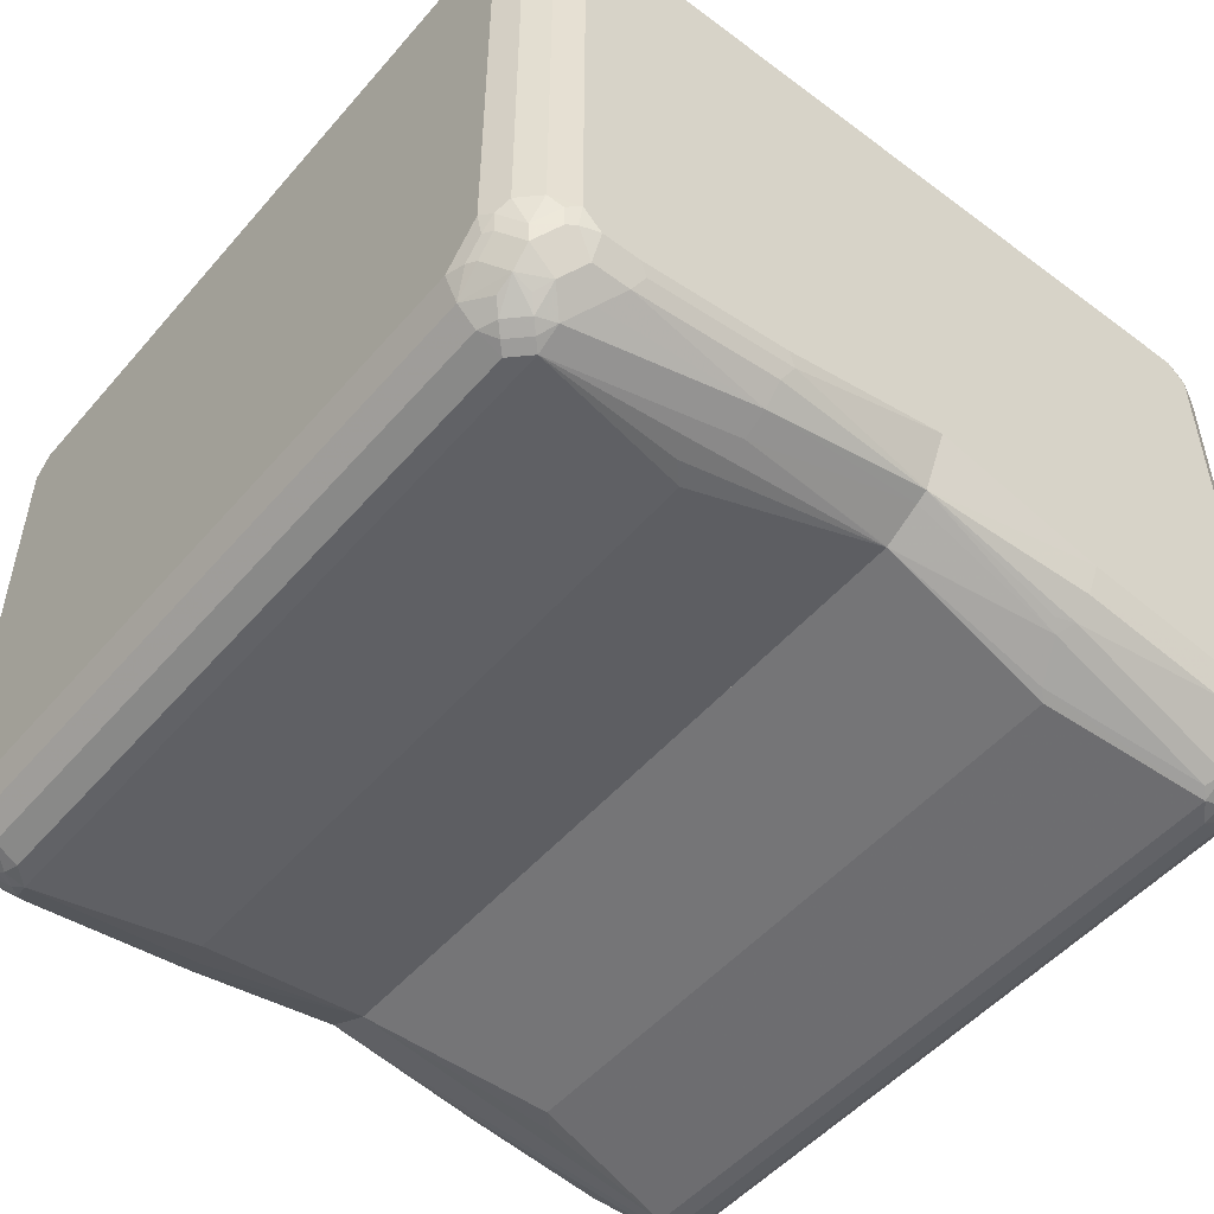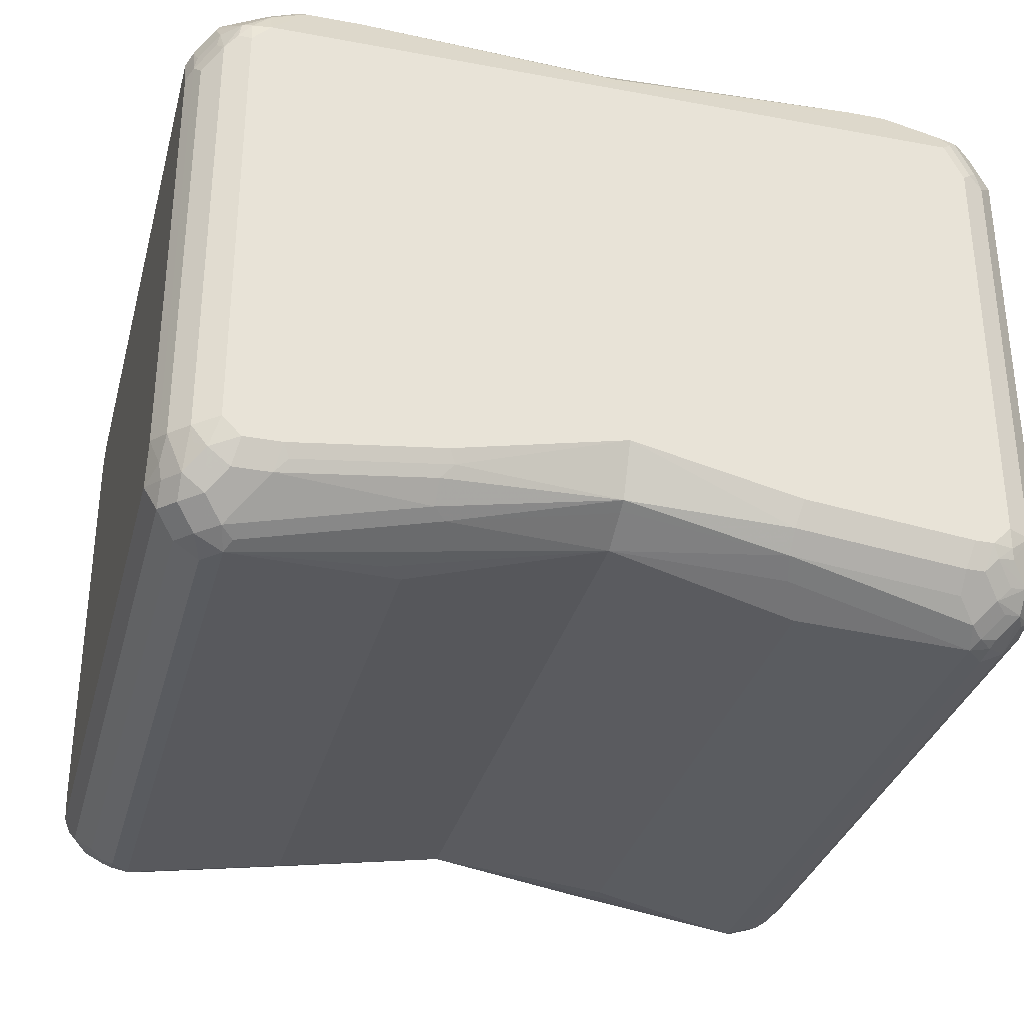
<metadata>
{"format":"obj","ext":"obj","renderer":"f3d","projection":"perspective","resolution":1024,"background":"white","views":[{"elev":-50.7,"azim":140.8,"up":"+Z"},{"elev":-32.5,"azim":-14.5,"up":"+Z"}]}
</metadata>
<code>
v 0.3938 0.4156 0.3719
v 0.001088 0.4156 0.3719
v 0.4156 0.3937 0.3719
v 0.4266 0.4265 0.3609
v 0.401 0.4447 0.3573
v 0.3646 0.4739 0.3427
v 0.3208 0.4739 0.3427
v 0.001088 0.4385 0.3604
v 0.001088 -0.4156 0.3719
v 0.474 0.3646 0.3427
v 0.4448 0.401 0.3573
v 0.4156 -0.3719 0.3719
v 0.4703 0.4047 0.3391
v 0.4667 0.4229 0.3354
v 0.4485 0.4484 0.3391
v 0.4047 0.4703 0.3391
v 0.4229 0.4885 0.3135
v 0.4156 0.5032 0.2844
v 0.001088 0.4666 0.3354
v 0.001088 0.4447 0.3573
v 0.001088 0.5032 0.2844
v 0.001088 0.4916 0.3073
v 0.001088 0.4885 0.3135
v 0.001088 -0.4441 0.3576
v 0.3062 -0.4739 0.3427
v 0.3719 -0.4156 0.3719
v 0.5032 0.4156 0.2844
v 0.4886 0.4229 0.3135
v 0.474 -0.3791 0.3427
v 0.4156 -0.3965 0.3664
v 0.4302 -0.3791 0.3645
v 0.4849 0.4411 0.3099
v 0.463 0.4411 0.3318
v 0.4667 0.4666 0.3135
v 0.4411 0.463 0.3318
v 0.4485 0.4921 0.2953
v 0.4411 0.4848 0.3099
v 0.4375 0.5032 0.2625
v 0.001088 0.5032 -0.2187
v 0.001088 -0.4447 0.3573
v 0.3609 -0.4758 0.3391
v 0.35 -0.4739 0.3427
v 0.001088 -0.4666 0.3354
v 0.001088 -0.4885 0.3135
v 0.001088 -0.4955 0.2997
v 0.3938 -0.4183 0.3664
v 0.3719 -0.4447 0.3573
v 0.5032 0.4375 0.2625
v 0.4922 0.4484 0.2953
v 0.5032 -0.4156 0.2844
v 0.4521 -0.4229 0.3427
v 0.4703 -0.3992 0.3391
v 0.474 -0.4447 0.3208
v 0.4958 -0.4229 0.2989
v 0.4886 -0.4083 0.3135
v 0.4266 -0.3992 0.3609
v 0.4375 -0.4402 0.3445
v 0.4886 0.4666 0.2698
v 0.4667 0.4885 0.2698
v 0.4375 0.5032 -0.2625
v 0.1969 0.5032 -0.2625
v 0.186 0.4976 -0.2734
v 0.001088 0.4743 -0.2763
v 0.4156 -0.4885 0.3135
v 0.4156 -0.4666 0.3354
v 0.001088 -0.5032 0.2844
v 0.4156 -0.5032 0.2844
v 0.4266 -0.4976 0.2953
v 0.5032 0.4375 -0.2625
v 0.4977 -0.4402 0.2844
v 0.5032 -0.4375 0.2625
v 0.4485 -0.443 0.3391
v 0.4594 -0.4621 0.3226
v 0.4703 -0.4539 0.3172
v 0.4922 -0.443 0.2953
v 0.4886 0.4666 -0.2552
v 0.4667 0.4885 -0.2552
v 0.4521 0.4958 -0.2698
v 0.4375 0.4976 -0.2871
v 0.4156 0.5032 -0.2844
v 0.3719 0.5032 -0.2844
v 0.3609 0.4976 -0.2953
v 0.1969 0.4885 -0.2917
v 0.001088 0.4739 -0.277
v 0.4485 -0.4758 0.3172
v 0.4375 -0.4895 0.3062
v 0.001088 -0.5032 -0.2187
v 0.4375 -0.5032 0.2406
v 0.4485 -0.4976 0.2516
v 0.4977 0.4375 -0.2871
v 0.4958 0.452 -0.2698
v 0.5032 0.4156 -0.2844
v 0.4886 -0.4666 0.2625
v 0.5032 -0.4375 -0.2625
v 0.4667 -0.4666 0.3062
v 0.474 0.4739 -0.2917
v 0.4485 0.4921 -0.2898
v 0.4156 0.4885 -0.3135
v 0.3719 0.4885 -0.3135
v 0.1969 0.4666 -0.3135
v 0.001088 0.4601 -0.284
v 0.4594 -0.4895 0.2625
v 0.1896 -0.4885 -0.2917
v 0.1969 -0.5032 -0.2625
v 0.001088 -0.4818 -0.2614
v 0.4667 -0.4885 0.2406
v 0.4375 -0.5032 -0.2625
v 0.4922 0.4484 -0.2898
v 0.4977 0.4156 -0.309
v 0.5032 0.3937 -0.3062
v 0.4886 -0.4666 -0.2625
v 0.4977 -0.4484 -0.2734
v 0.5032 -0.4156 -0.2844
v 0.4703 0.4703 -0.3117
v 0.4375 0.4666 -0.3354
v 0.3938 0.4666 -0.3354
v 0.4156 0.4447 -0.3573
v 0.1969 0.4375 -0.3281
v 0.001088 0.4164 -0.3059
v 0.3864 -0.4885 -0.3135
v 0.3938 -0.5032 -0.2844
v 0.001088 -0.4739 -0.277
v 0.1896 -0.4666 -0.3135
v 0.3864 -0.4666 -0.3354
v 0.4667 -0.4885 -0.2625
v 0.4156 -0.5032 -0.2844
v 0.4403 -0.4976 -0.2844
v 0.4922 0.4265 -0.3117
v 0.4703 0.4484 -0.3336
v 0.4886 0.3937 -0.3354
v 0.5032 -0.3937 -0.3062
v 0.4758 -0.4703 -0.2953
v 0.4894 -0.4593 -0.2844
v 0.4977 -0.4265 -0.2953
v 0.4485 0.4484 -0.3445
v 0.4375 0.4375 -0.3582
v 0.4266 0.4265 -0.3664
v 0.4156 0.4156 -0.3719
v 0.001088 0.4156 -0.3062
v 0.4084 -0.4885 -0.3135
v 0.001088 -0.4615 -0.2833
v 0.001088 -0.4593 -0.2844
v 0.001088 -0.4156 -0.3062
v 0.1969 -0.4375 -0.3281
v 0.4156 -0.4156 -0.3719
v 0.4084 -0.4447 -0.3573
v 0.4302 -0.4666 -0.3354
v 0.443 -0.4921 -0.2953
v 0.4649 -0.4703 -0.3171
v 0.4229 -0.4958 -0.2989
v 0.4703 0.4265 -0.3445
v 0.4594 0.4156 -0.3582
v 0.4667 0.3937 -0.3573
v 0.4886 -0.3937 -0.3354
v 0.4977 -0.4047 -0.3171
v 0.4649 -0.4484 -0.3391
v 0.4894 -0.4156 -0.3281
v 0.4485 0.4047 -0.3664
v 0.2188 0.3719 -0.35
v 0.2407 0.3937 -0.35
v 0.4375 0.3937 -0.3719
v 0.2188 -0.3937 -0.35
v 0.4375 -0.3937 -0.3719
v 0.4403 -0.4156 -0.3664
v 0.4229 -0.4302 -0.3645
v 0.4448 -0.452 -0.3427
v 0.4448 -0.4739 -0.3208
v 0.4667 -0.3937 -0.3573
v 0.4758 -0.4265 -0.3391
v 0.443 -0.4265 -0.3609
v -0.3354 0.4739 0.3427
v -0.3937 0.4156 0.3719
v -0.3573 0.4739 0.3427
v -0.4184 0.4156 0.3664
v -0.4156 0.3937 0.3719
v -0.3865 0.4447 0.3573
v -0.401 0.4302 0.3645
v -0.3937 -0.4156 0.3719
v -0.3063 -0.4739 0.3427
v -0.4448 0.4739 0.3208
v -0.4083 0.4666 0.3354
v -0.4156 0.5032 0.2844
v -0.4083 0.4885 0.3135
v -0.4211 0.4265 0.3609
v -0.4448 0.3937 0.3573
v -0.474 0.3719 0.3427
v -0.4156 -0.3937 0.3719
v -0.4229 0.452 0.3427
v -0.443 0.4484 0.3391
v -0.4047 -0.4265 0.3664
v -0.3828 -0.4703 0.3445
v -0.3719 -0.4739 0.3427
v -0.2953 -0.4758 0.3391
v -0.4539 0.4703 0.3172
v -0.4621 0.4593 0.3226
v -0.4229 0.4958 0.2989
v -0.443 0.4921 0.2953
v -0.4375 0.5032 0.2625
v -0.4402 0.4976 0.2844
v -0.1969 0.5032 -0.2625
v -0.4667 0.4156 0.3354
v -0.4758 0.3828 0.3391
v -0.4886 0.4156 0.3135
v -0.4977 0.4265 0.2953
v -0.474 -0.35 0.3427
v -0.4703 -0.3609 0.3445
v -0.4448 -0.3937 0.3573
v -0.4266 -0.4047 0.3664
v -0.4156 -0.4375 0.3582
v -0.4156 -0.4666 0.3354
v -0.4156 -0.4885 0.3135
v -0.4156 -0.5032 0.2844
v -0.4667 0.4666 0.3062
v -0.4758 0.4484 0.3172
v -0.4667 0.4885 0.2625
v -0.4375 0.5032 -0.2625
v -0.3719 0.5032 -0.2844
v -0.1969 0.4885 -0.2917
v -0.4894 0.4375 0.3062
v -0.4977 0.4484 0.2734
v -0.5031 0.4156 0.2844
v -0.5031 -0.4156 0.2844
v -0.4959 -0.4156 0.2989
v -0.4886 -0.4156 0.3135
v -0.4667 -0.4156 0.3354
v -0.4375 -0.4156 0.3582
v -0.4594 -0.4375 0.3363
v -0.4484 -0.4484 0.3336
v -0.4266 -0.4484 0.3445
v -0.4703 -0.4484 0.3226
v -0.4484 -0.4921 0.2898
v -0.4375 -0.4976 0.2871
v -0.4375 -0.5032 0.2625
v -0.4886 0.4666 0.2625
v -0.4867 0.4484 0.2953
v -0.4667 0.4885 -0.2625
v -0.4156 0.5032 -0.2844
v -0.4484 0.4976 -0.2734
v -0.3719 0.4885 -0.3135
v -0.1969 0.4666 -0.3135
v -0.186 0.4484 -0.3226
v -0.175 0.4593 -0.3145
v -0.4959 0.452 -0.2625
v -0.5031 0.4375 -0.2625
v -0.5031 0.4375 0.2625
v -0.5031 -0.4375 0.2406
v -0.4959 -0.4302 0.2917
v -0.4922 -0.4265 0.3008
v -0.4867 -0.4375 0.3035
v -0.474 -0.452 0.3135
v -0.4521 -0.4958 0.2698
v -0.4703 -0.4703 0.2898
v -0.4667 -0.4885 0.2552
v -0.4375 -0.5032 -0.2625
v -0.1969 -0.5032 -0.2625
v -0.1896 -0.4958 -0.277
v -0.4886 0.4666 -0.2625
v -0.4703 0.4758 -0.2953
v -0.4594 0.4895 -0.2844
v -0.4156 0.4885 -0.3135
v -0.4266 0.4976 -0.2953
v -0.3937 0.4666 -0.3354
v -0.4047 0.4265 -0.3664
v -0.4156 0.4447 -0.3573
v -0.2078 0.4047 -0.3445
v -0.4977 0.4402 -0.2844
v -0.5031 0.4156 -0.3062
v -0.5031 -0.4375 -0.2625
v -0.4959 -0.452 0.2479
v -0.4922 -0.4484 0.2679
v -0.474 -0.4739 0.2698
v -0.4886 -0.4666 0.2333
v -0.4667 -0.4885 -0.2698
v -0.4156 -0.5032 -0.2844
v -0.4484 -0.4921 -0.2953
v -0.3719 -0.5032 -0.2844
v -0.3646 -0.4958 -0.2989
v -0.2042 -0.4885 -0.2917
v -0.4886 0.4447 -0.3062
v -0.4703 0.4648 -0.3171
v -0.4375 0.4895 -0.3062
v -0.4375 0.4666 -0.3354
v -0.4156 0.4156 -0.3719
v -0.4703 0.443 -0.3391
v -0.4375 0.4183 -0.3664
v -0.4484 0.4211 -0.3609
v -0.2188 0.3937 -0.35
v -0.4922 0.432 -0.3171
v -0.4959 0.4229 -0.3208
v -0.5031 -0.4156 -0.3062
v -0.4922 -0.4484 -0.2953
v -0.4886 -0.4666 -0.2698
v -0.4959 -0.452 -0.2552
v -0.4703 -0.4703 -0.3171
v -0.463 -0.4848 -0.288
v -0.4229 -0.4885 -0.3135
v -0.4448 -0.4666 -0.3354
v -0.3792 -0.4885 -0.3135
v -0.2042 -0.4666 -0.3135
v -0.1896 -0.452 -0.3208
v -0.4484 0.4758 -0.3171
v -0.4375 0.3937 -0.3719
v -0.4156 -0.4156 -0.3719
v -0.474 0.4229 -0.3427
v -0.4886 0.4083 -0.3354
v -0.4521 0.401 -0.3645
v -0.2188 -0.3719 -0.35
v -0.1969 -0.4375 -0.3281
v -0.2407 -0.3937 -0.35
v -0.4959 -0.4083 -0.3208
v -0.4886 -0.4229 -0.3354
v -0.4886 -0.4447 -0.3135
v -0.4703 -0.4484 -0.3391
v -0.4412 -0.4411 -0.3536
v -0.4229 -0.4447 -0.3573
v -0.401 -0.4666 -0.3354
v -0.4083 -0.4302 -0.3645
v -0.4667 0.3864 -0.3573
v -0.4375 -0.3937 -0.3719
v -0.4484 -0.4265 -0.3609
v -0.4667 -0.401 -0.3573
f 1 2 9
f 1 9 26
f 1 26 12
f 1 12 3
f 1 3 4
f 1 4 5
f 1 5 6
f 1 6 7
f 1 7 2
f 2 7 8
f 2 8 20
f 2 20 19
f 2 19 23
f 2 23 22
f 2 22 21
f 2 21 39
f 2 39 63
f 2 63 84
f 2 84 101
f 2 101 119
f 2 119 139
f 2 139 143
f 2 143 142
f 2 142 141
f 2 141 122
f 2 122 105
f 2 105 87
f 2 87 66
f 2 66 45
f 2 45 44
f 2 44 43
f 2 43 40
f 2 40 24
f 2 24 9
f 3 10 11
f 3 11 4
f 3 12 29
f 3 29 10
f 4 11 13
f 4 13 14
f 4 14 15
f 4 15 16
f 4 16 5
f 5 16 6
f 6 16 17
f 6 17 18
f 6 18 21
f 6 21 7
f 7 19 20
f 7 20 8
f 7 21 22
f 7 22 23
f 7 23 19
f 9 24 25
f 9 25 42
f 9 42 26
f 10 27 28
f 10 28 13
f 10 13 11
f 10 29 50
f 10 50 27
f 12 26 46
f 12 46 30
f 12 30 31
f 12 31 29
f 13 28 32
f 13 32 14
f 14 32 33
f 14 33 15
f 15 33 34
f 15 34 35
f 15 35 16
f 16 35 37
f 16 37 17
f 17 36 18
f 17 37 36
f 18 36 38
f 18 38 60
f 18 60 80
f 18 80 81
f 18 81 61
f 18 61 39
f 18 39 21
f 24 40 25
f 25 41 42
f 25 40 43
f 25 43 44
f 25 44 45
f 25 45 41
f 26 42 47
f 26 47 46
f 27 48 49
f 27 49 28
f 27 50 71
f 27 71 94
f 27 94 113
f 27 113 131
f 27 131 110
f 27 110 92
f 27 92 69
f 27 69 48
f 28 49 32
f 29 31 51
f 29 51 72
f 29 72 52
f 29 52 53
f 29 53 54
f 29 54 55
f 29 55 50
f 30 56 31
f 30 46 57
f 30 57 72
f 30 72 56
f 31 56 72
f 31 72 51
f 32 49 34
f 32 34 33
f 34 37 35
f 34 49 58
f 34 58 59
f 34 59 36
f 34 36 37
f 36 59 38
f 38 59 77
f 38 77 60
f 39 61 62
f 39 62 63
f 41 64 65
f 41 65 42
f 41 45 66
f 41 66 67
f 41 67 68
f 41 68 64
f 42 65 47
f 46 47 65
f 46 65 57
f 48 69 76
f 48 76 58
f 48 58 49
f 50 55 54
f 50 54 70
f 50 70 71
f 52 72 53
f 53 72 73
f 53 73 74
f 53 74 75
f 53 75 54
f 54 75 70
f 57 65 72
f 58 76 77
f 58 77 59
f 60 78 79
f 60 79 80
f 60 77 78
f 61 81 82
f 61 82 62
f 62 82 83
f 62 83 84
f 62 84 63
f 64 85 65
f 64 68 86
f 64 86 85
f 65 85 73
f 65 73 72
f 66 87 104
f 66 104 121
f 66 121 126
f 66 126 107
f 66 107 88
f 66 88 67
f 67 88 89
f 67 89 68
f 68 89 102
f 68 102 86
f 69 90 91
f 69 91 76
f 69 92 109
f 69 109 90
f 70 75 93
f 70 93 71
f 71 93 111
f 71 111 94
f 73 85 95
f 73 95 74
f 74 95 75
f 75 95 93
f 76 96 77
f 76 91 96
f 77 96 78
f 78 97 79
f 78 96 97
f 79 97 98
f 79 98 80
f 80 98 99
f 80 99 81
f 81 99 82
f 82 99 83
f 83 99 100
f 83 100 84
f 84 100 101
f 85 86 95
f 86 102 93
f 86 93 95
f 87 103 104
f 87 105 103
f 88 106 89
f 88 107 125
f 88 125 106
f 89 106 102
f 90 108 91
f 90 109 108
f 91 108 96
f 92 110 109
f 93 102 106
f 93 106 125
f 93 125 111
f 94 111 112
f 94 112 134
f 94 134 113
f 96 108 114
f 96 114 97
f 97 114 115
f 97 115 98
f 98 115 116
f 98 116 99
f 99 116 100
f 100 116 117
f 100 117 138
f 100 138 118
f 100 118 101
f 101 118 119
f 103 120 121
f 103 121 104
f 103 105 122
f 103 122 123
f 103 123 124
f 103 124 120
f 107 126 127
f 107 127 125
f 108 109 128
f 108 128 129
f 108 129 114
f 109 110 130
f 109 130 128
f 110 131 154
f 110 154 130
f 111 132 133
f 111 133 112
f 111 125 132
f 112 133 134
f 113 134 155
f 113 155 131
f 114 129 115
f 115 129 135
f 115 135 136
f 115 136 117
f 115 117 116
f 117 136 137
f 117 137 138
f 118 138 139
f 118 139 119
f 120 124 147
f 120 147 140
f 120 140 126
f 120 126 121
f 122 141 123
f 123 141 142
f 123 142 143
f 123 143 144
f 123 144 145
f 123 145 146
f 123 146 124
f 124 146 147
f 125 127 148
f 125 148 149
f 125 149 132
f 126 140 150
f 126 150 127
f 127 150 148
f 128 130 129
f 129 136 135
f 129 130 151
f 129 151 152
f 129 152 136
f 130 153 151
f 130 154 168
f 130 168 153
f 131 155 154
f 132 149 133
f 133 149 156
f 133 156 157
f 133 157 134
f 134 157 155
f 136 152 158
f 136 158 137
f 137 158 161
f 137 161 138
f 138 159 160
f 138 160 139
f 138 161 163
f 138 163 145
f 138 145 162
f 138 162 159
f 139 160 159
f 139 159 162
f 139 162 143
f 140 147 150
f 143 162 144
f 144 162 145
f 145 163 164
f 145 164 165
f 145 165 146
f 146 165 166
f 146 166 147
f 147 166 156
f 147 156 149
f 147 149 167
f 147 167 150
f 148 150 149
f 149 150 167
f 151 153 152
f 152 153 158
f 153 161 158
f 153 168 163
f 153 163 161
f 154 155 157
f 154 157 169
f 154 169 168
f 156 166 165
f 156 165 170
f 156 170 168
f 156 168 169
f 156 169 157
f 163 168 164
f 164 170 165
f 164 168 170
f 2 8 171
f 2 171 173
f 2 173 172
f 2 172 175
f 2 175 187
f 2 187 178
f 2 178 9
f 2 9 24
f 2 24 40
f 2 40 43
f 2 43 44
f 2 44 45
f 2 45 66
f 2 66 87
f 2 87 105
f 2 105 122
f 2 122 141
f 2 141 142
f 2 142 143
f 2 143 139
f 2 139 119
f 2 119 101
f 2 101 84
f 2 84 63
f 2 63 39
f 2 39 21
f 2 21 22
f 2 22 23
f 2 23 19
f 2 19 20
f 2 20 8
f 8 20 171
f 171 20 19
f 171 19 23
f 171 23 22
f 171 22 21
f 171 21 182
f 171 182 173
f 172 174 175
f 172 173 176
f 172 176 177
f 172 177 174
f 9 178 192
f 9 192 179
f 9 179 24
f 173 180 181
f 173 181 176
f 173 182 183
f 173 183 180
f 21 39 200
f 21 200 217
f 21 217 237
f 21 237 216
f 21 216 198
f 21 198 182
f 174 177 184
f 174 184 185
f 174 185 175
f 175 185 186
f 175 186 205
f 175 205 187
f 176 181 188
f 176 188 177
f 177 188 189
f 177 189 184
f 178 187 190
f 178 190 191
f 178 191 192
f 179 192 193
f 179 193 44
f 179 44 43
f 179 43 40
f 179 40 24
f 180 194 195
f 180 195 189
f 180 189 188
f 180 188 181
f 180 183 196
f 180 196 197
f 180 197 194
f 182 198 199
f 182 199 196
f 182 196 183
f 39 63 200
f 184 189 185
f 185 189 201
f 185 201 202
f 185 202 186
f 186 202 203
f 186 203 204
f 186 204 205
f 187 205 206
f 187 206 207
f 187 207 208
f 187 208 190
f 189 195 201
f 190 208 226
f 190 226 209
f 190 209 191
f 191 209 210
f 191 210 211
f 191 211 192
f 192 211 212
f 192 212 193
f 193 212 66
f 193 66 45
f 193 45 44
f 194 213 195
f 194 197 213
f 195 214 201
f 195 213 214
f 196 199 197
f 197 199 215
f 197 215 213
f 198 216 236
f 198 236 215
f 198 215 199
f 200 63 218
f 200 218 217
f 63 84 218
f 201 214 202
f 202 214 219
f 202 219 203
f 203 219 204
f 204 219 220
f 204 220 245
f 204 245 221
f 204 221 222
f 204 222 223
f 204 223 205
f 205 223 224
f 205 224 206
f 206 224 225
f 206 225 226
f 206 226 207
f 207 226 208
f 209 227 228
f 209 228 229
f 209 229 210
f 209 226 227
f 210 229 228
f 210 228 230
f 210 230 211
f 211 230 231
f 211 231 232
f 211 232 212
f 212 232 233
f 212 233 254
f 212 254 274
f 212 274 276
f 212 276 255
f 212 255 87
f 212 87 66
f 213 234 220
f 213 220 235
f 213 235 214
f 213 215 234
f 214 235 219
f 215 236 257
f 215 257 234
f 216 237 261
f 216 261 238
f 216 238 236
f 217 218 239
f 217 239 260
f 217 260 237
f 218 84 240
f 218 240 239
f 84 101 241
f 84 241 242
f 84 242 240
f 219 235 220
f 220 243 244
f 220 244 245
f 220 234 257
f 220 257 243
f 221 245 244
f 221 244 267
f 221 267 290
f 221 290 268
f 221 268 246
f 221 246 222
f 222 246 269
f 222 269 247
f 222 247 223
f 223 247 248
f 223 248 224
f 224 248 249
f 224 249 230
f 224 230 225
f 225 230 227
f 225 227 226
f 227 230 228
f 230 249 250
f 230 250 231
f 231 251 232
f 231 250 252
f 231 252 253
f 231 253 251
f 232 251 233
f 233 251 253
f 233 253 273
f 233 273 254
f 87 255 256
f 87 256 105
f 236 258 257
f 236 238 259
f 236 259 258
f 237 260 261
f 238 261 259
f 239 240 262
f 239 262 282
f 239 282 260
f 240 242 241
f 240 241 263
f 240 263 264
f 240 264 262
f 101 119 241
f 241 119 139
f 241 139 265
f 241 265 263
f 243 266 244
f 243 257 266
f 244 266 267
f 246 268 293
f 246 293 269
f 247 269 270
f 247 270 252
f 247 252 250
f 247 250 249
f 247 249 248
f 252 270 269
f 252 269 271
f 252 271 253
f 253 271 269
f 253 269 272
f 253 272 292
f 253 292 273
f 254 273 275
f 254 275 274
f 255 276 277
f 255 277 256
f 256 277 278
f 256 278 122
f 256 122 105
f 257 258 279
f 257 279 266
f 258 280 279
f 258 259 280
f 259 261 281
f 259 281 280
f 260 282 281
f 260 281 261
f 262 264 282
f 263 265 283
f 263 283 264
f 264 284 282
f 264 283 285
f 264 285 286
f 264 286 284
f 139 287 265
f 139 143 307
f 139 307 287
f 265 287 283
f 266 279 288
f 266 288 289
f 266 289 267
f 267 289 310
f 267 310 290
f 268 291 292
f 268 292 293
f 268 290 291
f 269 293 292
f 269 292 272
f 273 292 294
f 273 294 295
f 273 295 275
f 274 275 296
f 274 296 298
f 274 298 276
f 275 295 294
f 275 294 297
f 275 297 296
f 276 298 277
f 277 298 278
f 278 298 299
f 278 299 122
f 122 299 300
f 122 300 141
f 279 280 288
f 280 282 284
f 280 284 288
f 280 281 301
f 280 301 282
f 281 282 301
f 283 302 285
f 283 287 307
f 283 307 303
f 283 303 319
f 283 319 302
f 284 286 306
f 284 306 304
f 284 304 305
f 284 305 289
f 284 289 288
f 285 302 306
f 285 306 286
f 143 142 300
f 143 300 308
f 143 308 303
f 143 303 309
f 143 309 307
f 289 305 311
f 289 311 310
f 290 310 311
f 290 311 312
f 290 312 291
f 291 312 294
f 291 294 292
f 294 312 311
f 294 311 313
f 294 313 297
f 296 297 316
f 296 316 298
f 297 313 314
f 297 314 315
f 297 315 316
f 298 316 299
f 299 316 315
f 299 315 317
f 299 317 300
f 300 142 141
f 300 317 308
f 302 318 306
f 302 319 321
f 302 321 318
f 303 307 309
f 303 308 317
f 303 317 315
f 303 315 320
f 303 320 319
f 304 306 318
f 304 318 305
f 305 318 321
f 305 321 311
f 311 321 313
f 313 321 320
f 313 320 314
f 314 320 315
f 319 320 321

</code>
